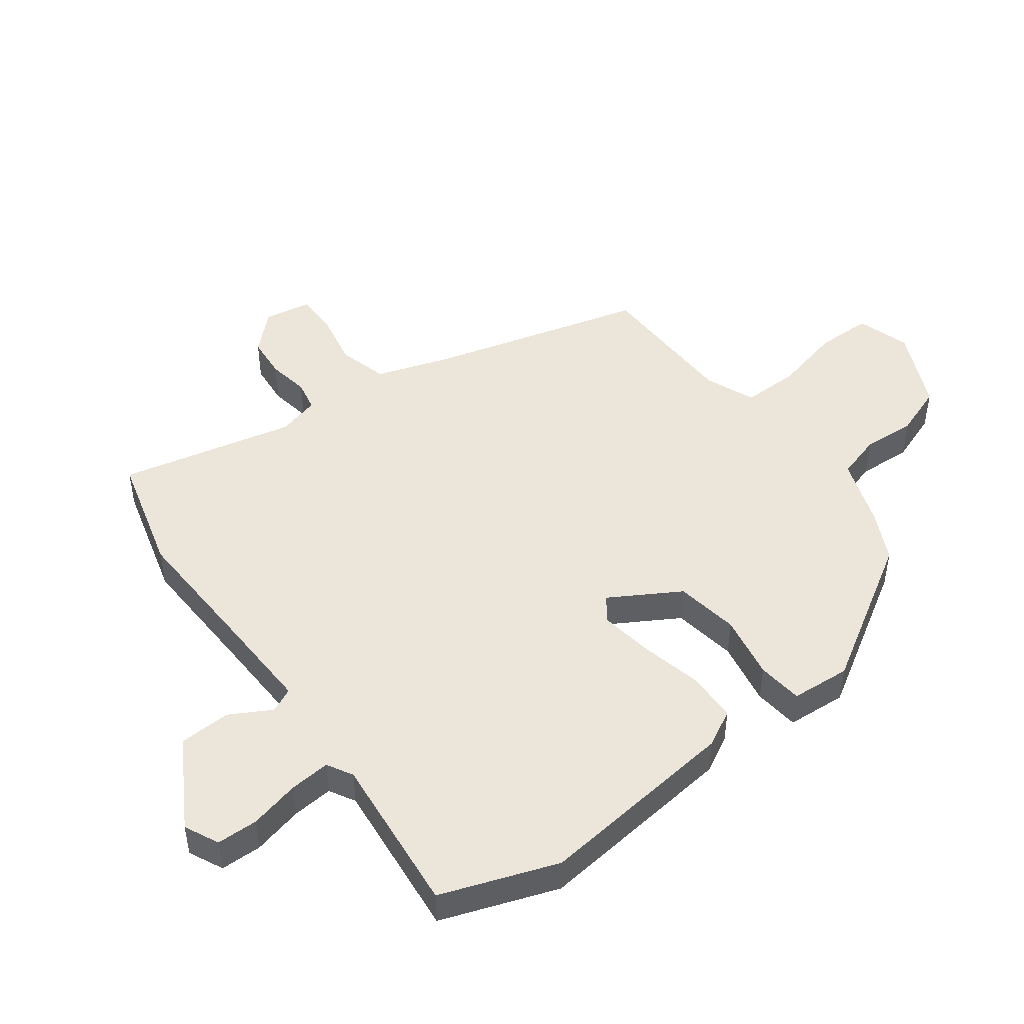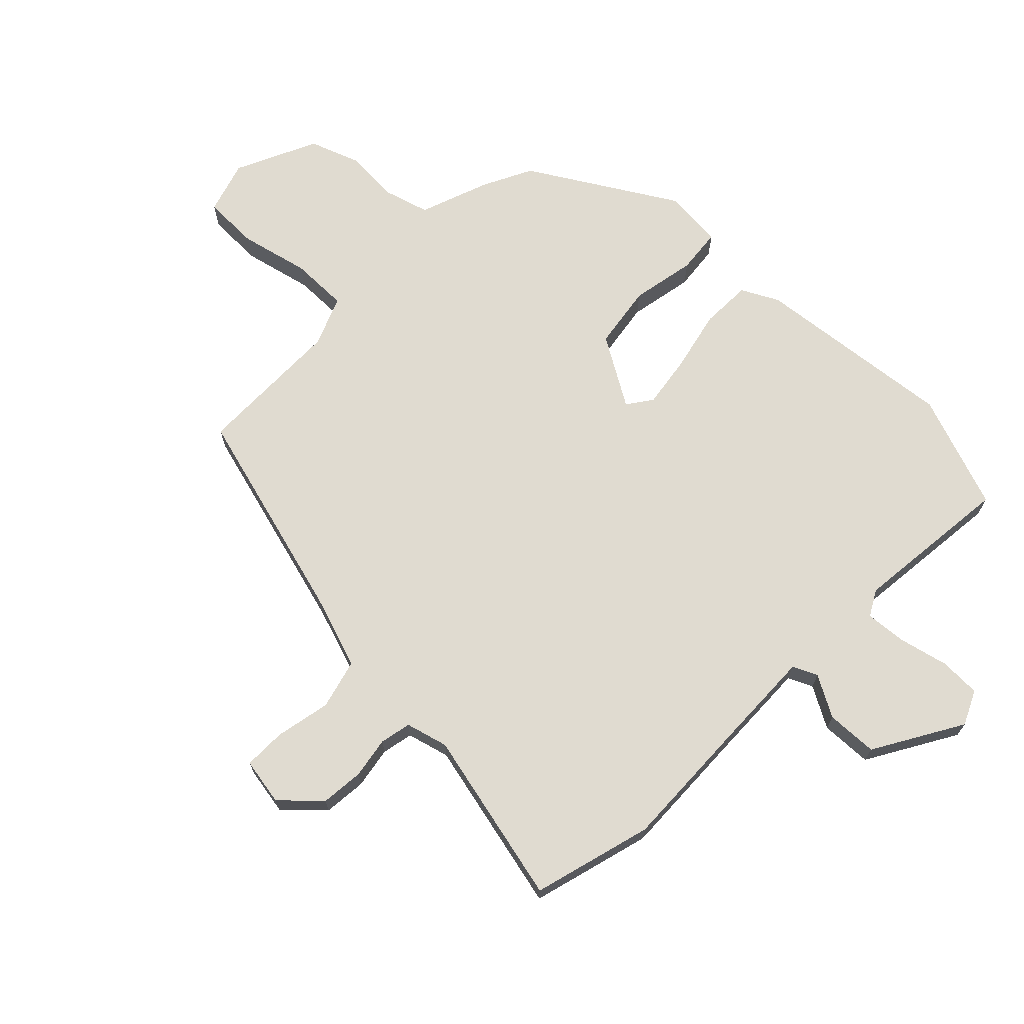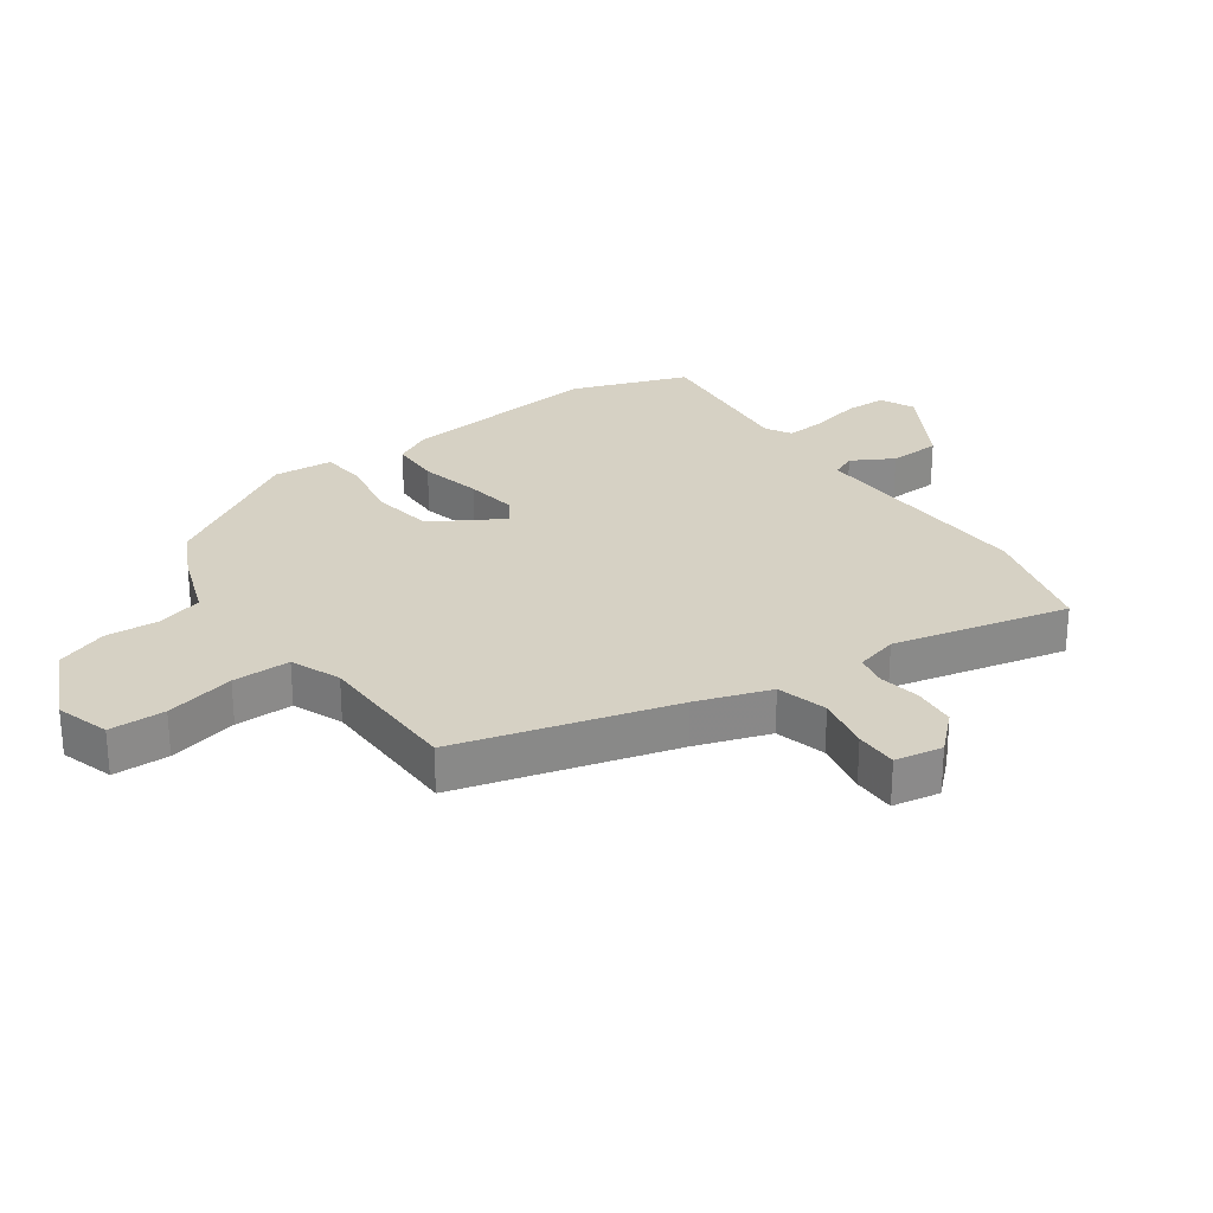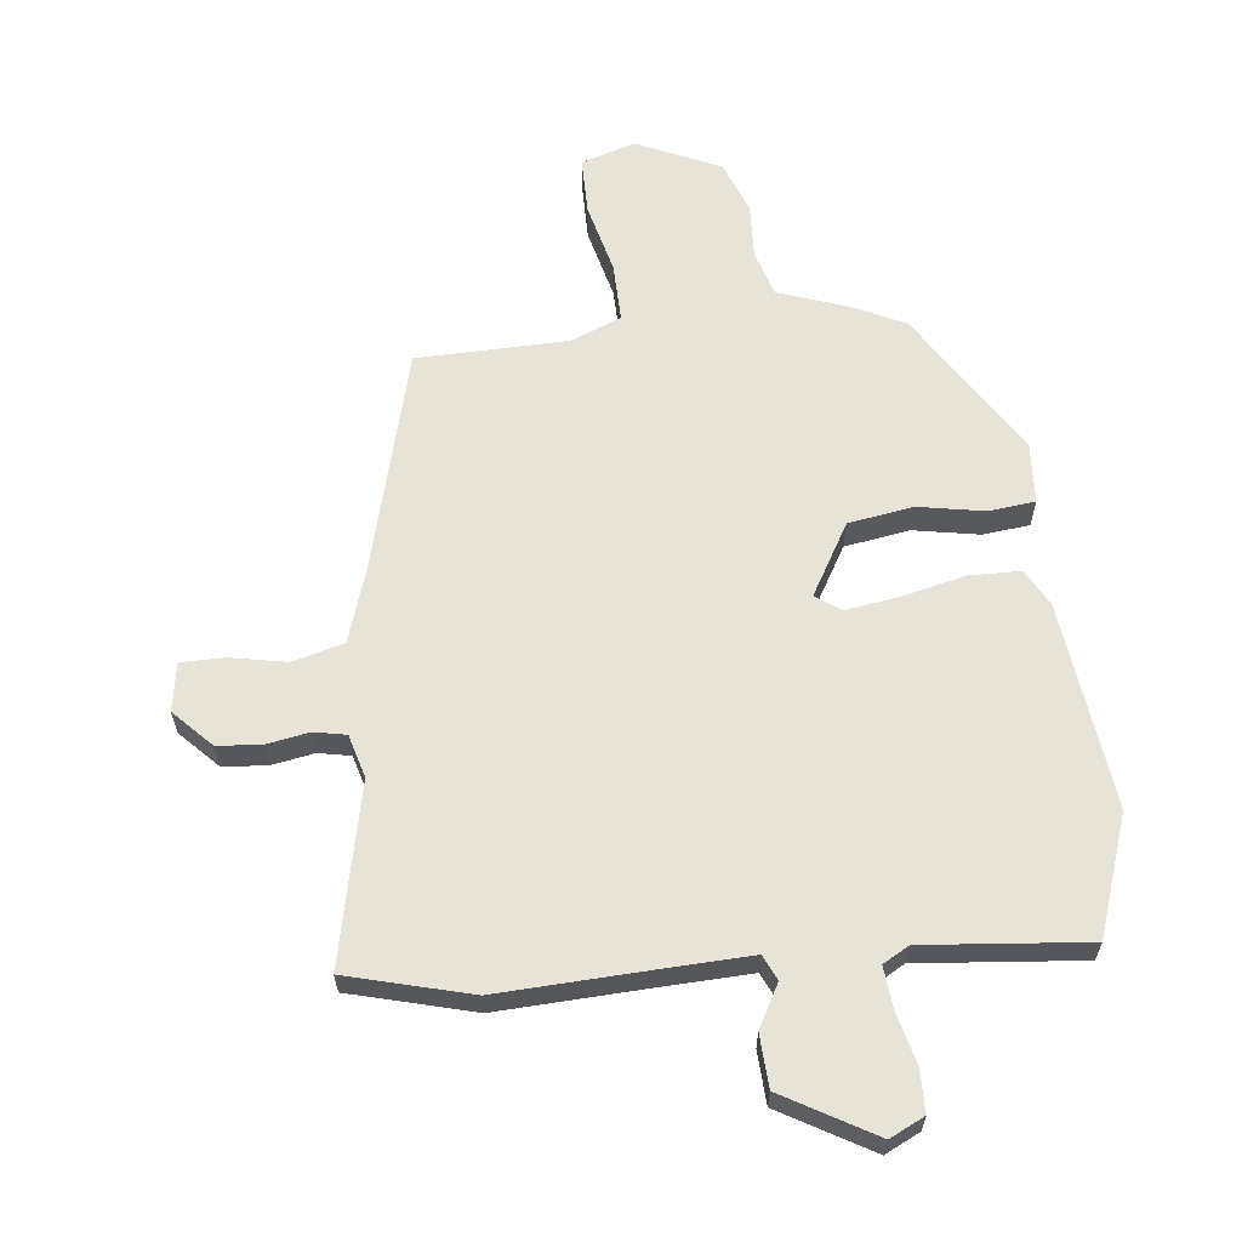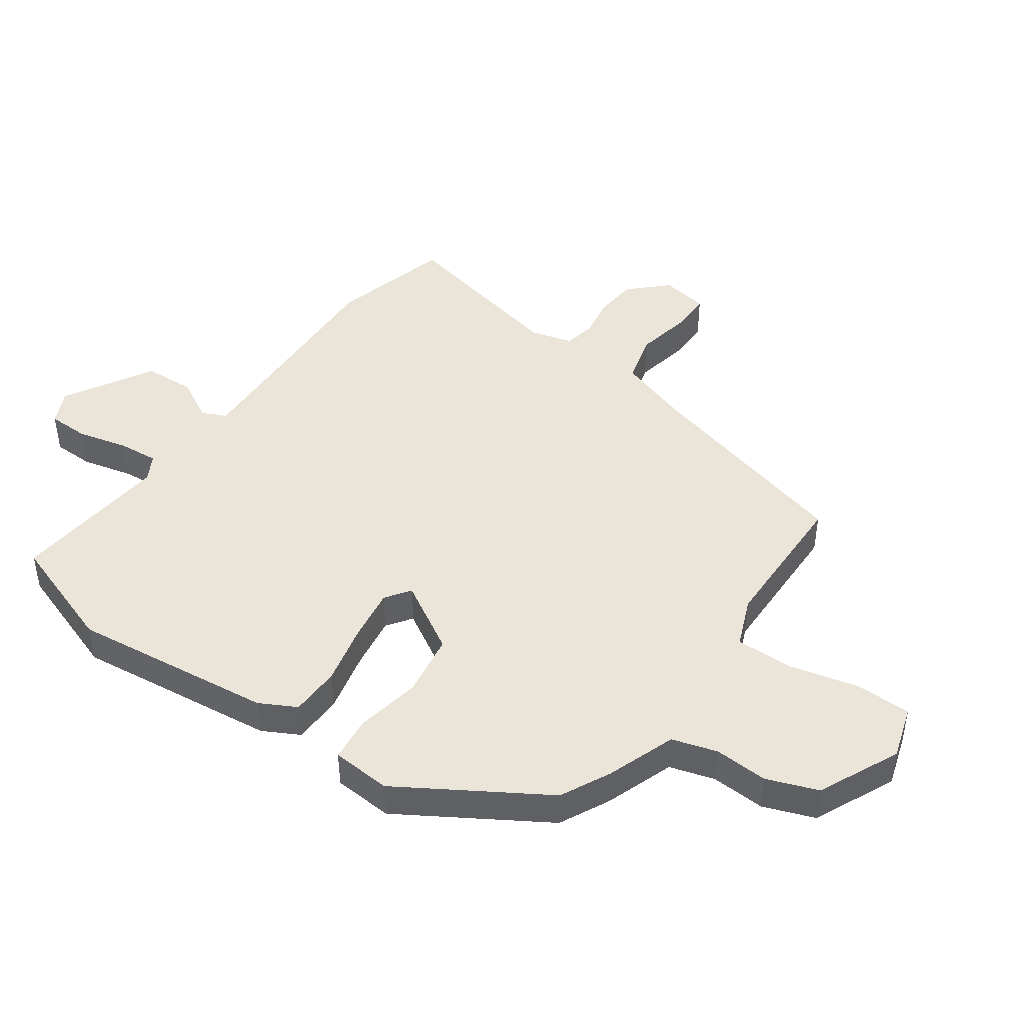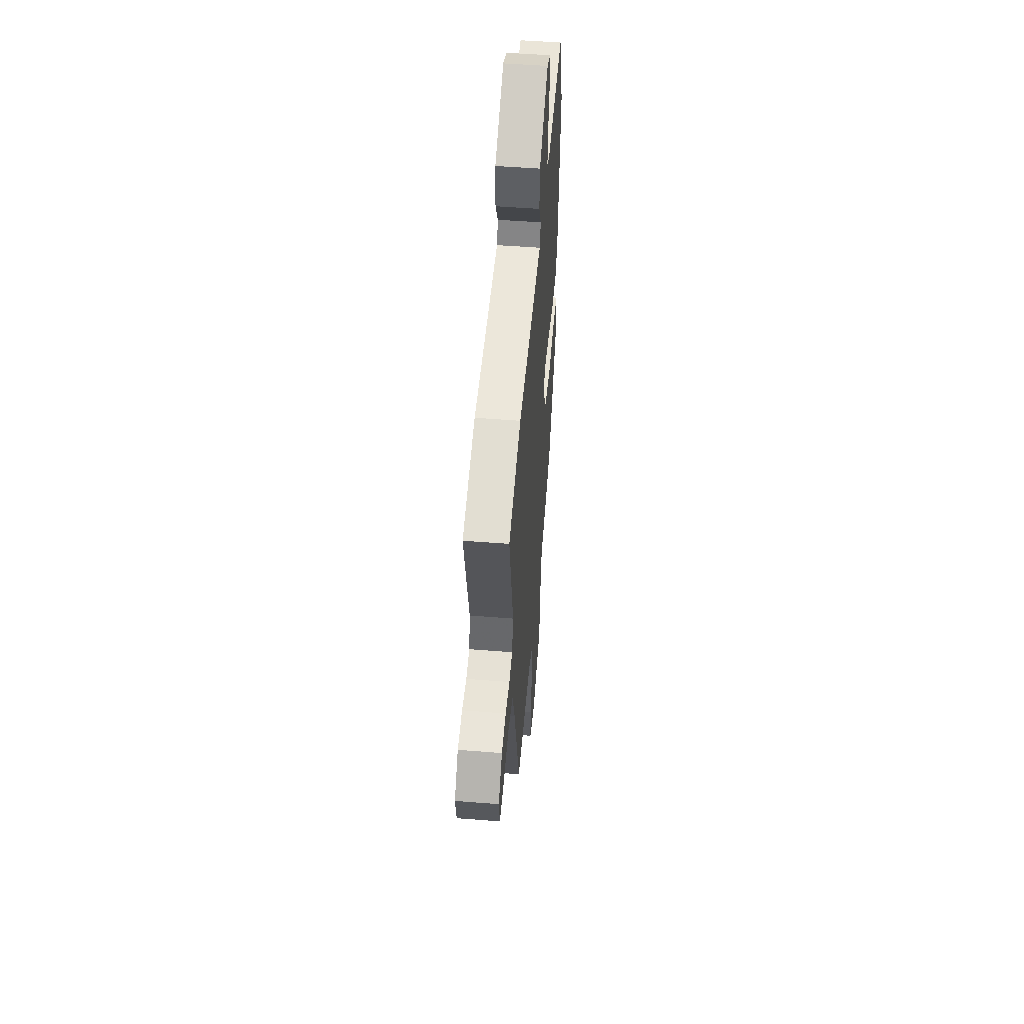
<metadata>
{"format":"obj","ext":"obj","renderer":"f3d","projection":"perspective","resolution":1024,"background":"white","views":[{"elev":47.2,"azim":52.7,"up":"+Y"},{"elev":69.8,"azim":-46.0,"up":"+Y"},{"elev":26.9,"azim":-125.8,"up":"+Y"},{"elev":62.3,"azim":-7.3,"up":"+Y"},{"elev":45.1,"azim":124.6,"up":"+Y"},{"elev":51.8,"azim":-85.1,"up":"+Z"}]}
</metadata>
<code>
v -0.366 0.07 -0.488
v -0.464 0.07 -0.138
v -0.505 0.07 -0.018
v -0.587 0.07 0.003
v -0.677 0.07 -0.016
v -0.746 0.07 -0.017
v -0.76 0.07 0.06
v -0.703 0.07 0.121
v -0.633 0.07 0.128
v -0.565 0.07 0.117
v -0.514 0.07 0.128
v -0.496 0.07 0.197
v -0.563 0.07 0.482
v -0.368 0.07 0.537
v -0.158 0.07 0.531
v 0.013 0.07 0.527
v 0.031 0.07 0.567
v -0.007 0.07 0.634
v -0.004 0.07 0.718
v 0.139 0.07 0.803
v 0.195 0.07 0.777
v 0.197 0.07 0.71
v 0.178 0.07 0.628
v 0.173 0.07 0.562
v 0.215 0.07 0.539
v 0.475 0.07 0.568
v 0.544 0.07 0.38
v 0.51 0.07 0.05
v 0.479 0.07 -0.01
v 0.397 0.07 -0.013
v 0.296 0.07 0.009
v 0.21 0.07 0.021
v 0.17 0.07 -0.008
v 0.238 0.07 -0.121
v 0.342 0.07 -0.136
v 0.447 0.07 -0.115
v 0.521 0.07 -0.122
v 0.529 0.07 -0.219
v 0.389 0.07 -0.454
v 0.309 0.07 -0.495
v 0.196 0.07 -0.537
v 0.175 0.07 -0.611
v 0.181 0.07 -0.698
v 0.151 0.07 -0.782
v 0.019 0.07 -0.845
v -0.068 0.07 -0.819
v -0.07 0.07 -0.728
v -0.044 0.07 -0.615
v -0.044 0.07 -0.521
v -0.125 0.07 -0.489
v -0.366 0 -0.488
v -0.464 0 -0.138
v -0.505 0 -0.018
v -0.587 0 0.003
v -0.677 0 -0.016
v -0.746 0 -0.017
v -0.76 0 0.06
v -0.703 0 0.121
v -0.633 0 0.128
v -0.565 0 0.117
v -0.514 0 0.128
v -0.496 0 0.197
v -0.563 0 0.482
v -0.368 0 0.537
v -0.158 0 0.531
v 0.013 0 0.527
v 0.031 0 0.567
v -0.007 0 0.634
v -0.004 0 0.718
v 0.139 0 0.803
v 0.195 0 0.777
v 0.197 0 0.71
v 0.178 0 0.628
v 0.173 0 0.562
v 0.215 0 0.539
v 0.475 0 0.568
v 0.544 0 0.38
v 0.51 0 0.05
v 0.479 0 -0.01
v 0.397 0 -0.013
v 0.296 0 0.009
v 0.21 0 0.021
v 0.17 0 -0.008
v 0.238 0 -0.121
v 0.342 0 -0.136
v 0.447 0 -0.115
v 0.521 0 -0.122
v 0.529 0 -0.219
v 0.389 0 -0.454
v 0.309 0 -0.495
v 0.196 0 -0.537
v 0.175 0 -0.611
v 0.181 0 -0.698
v 0.151 0 -0.782
v 0.019 0 -0.845
v -0.068 0 -0.819
v -0.07 0 -0.728
v -0.044 0 -0.615
v -0.044 0 -0.521
v -0.125 0 -0.489
f 46 47 48
f 45 46 48
f 44 45 48
f 43 44 48
f 42 43 48
f 41 42 48 49
f 41 49 50
f 40 41 50
f 39 40 50
f 38 39 50
f 37 38 50
f 36 37 50
f 35 36 50
f 29 30 31
f 28 29 31
f 27 28 31
f 26 27 31
f 25 26 31
f 24 25 31 32
f 21 22 23
f 20 21 23
f 19 20 23
f 18 19 23
f 17 18 23
f 16 17 23 24
f 12 13 14 15
f 11 12 15 16
f 8 9 10
f 7 8 10
f 6 7 10
f 5 6 10
f 4 5 10
f 3 4 10 11
f 24 32 33
f 16 24 33
f 11 16 33
f 3 11 33
f 2 3 33
f 2 33 34
f 1 2 34
f 50 1 34
f 34 35 50
f 98 97 96
f 98 96 95
f 98 95 94
f 98 94 93
f 98 93 92
f 99 98 92 91
f 100 99 91
f 100 91 90
f 100 90 89
f 100 89 88
f 100 88 87
f 100 87 86
f 100 86 85
f 81 80 79
f 81 79 78
f 81 78 77
f 81 77 76
f 81 76 75
f 82 81 75 74
f 73 72 71
f 73 71 70
f 73 70 69
f 73 69 68
f 73 68 67
f 74 73 67 66
f 65 64 63 62
f 66 65 62 61
f 60 59 58
f 60 58 57
f 60 57 56
f 60 56 55
f 60 55 54
f 61 60 54 53
f 83 82 74
f 83 74 66
f 83 66 61
f 83 61 53
f 83 53 52
f 84 83 52
f 84 52 51
f 84 51 100
f 100 85 84
f 1 51 52 2
f 2 52 53 3
f 3 53 54 4
f 4 54 55 5
f 5 55 56 6
f 6 56 57 7
f 7 57 58 8
f 8 58 59 9
f 9 59 60 10
f 10 60 61 11
f 11 61 62 12
f 12 62 63 13
f 13 63 64 14
f 14 64 65 15
f 15 65 66 16
f 16 66 67 17
f 17 67 68 18
f 18 68 69 19
f 19 69 70 20
f 20 70 71 21
f 21 71 72 22
f 22 72 73 23
f 23 73 74 24
f 24 74 75 25
f 25 75 76 26
f 26 76 77 27
f 27 77 78 28
f 28 78 79 29
f 29 79 80 30
f 30 80 81 31
f 31 81 82 32
f 32 82 83 33
f 33 83 84 34
f 34 84 85 35
f 35 85 86 36
f 36 86 87 37
f 37 87 88 38
f 38 88 89 39
f 39 89 90 40
f 40 90 91 41
f 41 91 92 42
f 42 92 93 43
f 43 93 94 44
f 44 94 95 45
f 45 95 96 46
f 46 96 97 47
f 47 97 98 48
f 48 98 99 49
f 49 99 100 50
f 50 100 51 1

</code>
